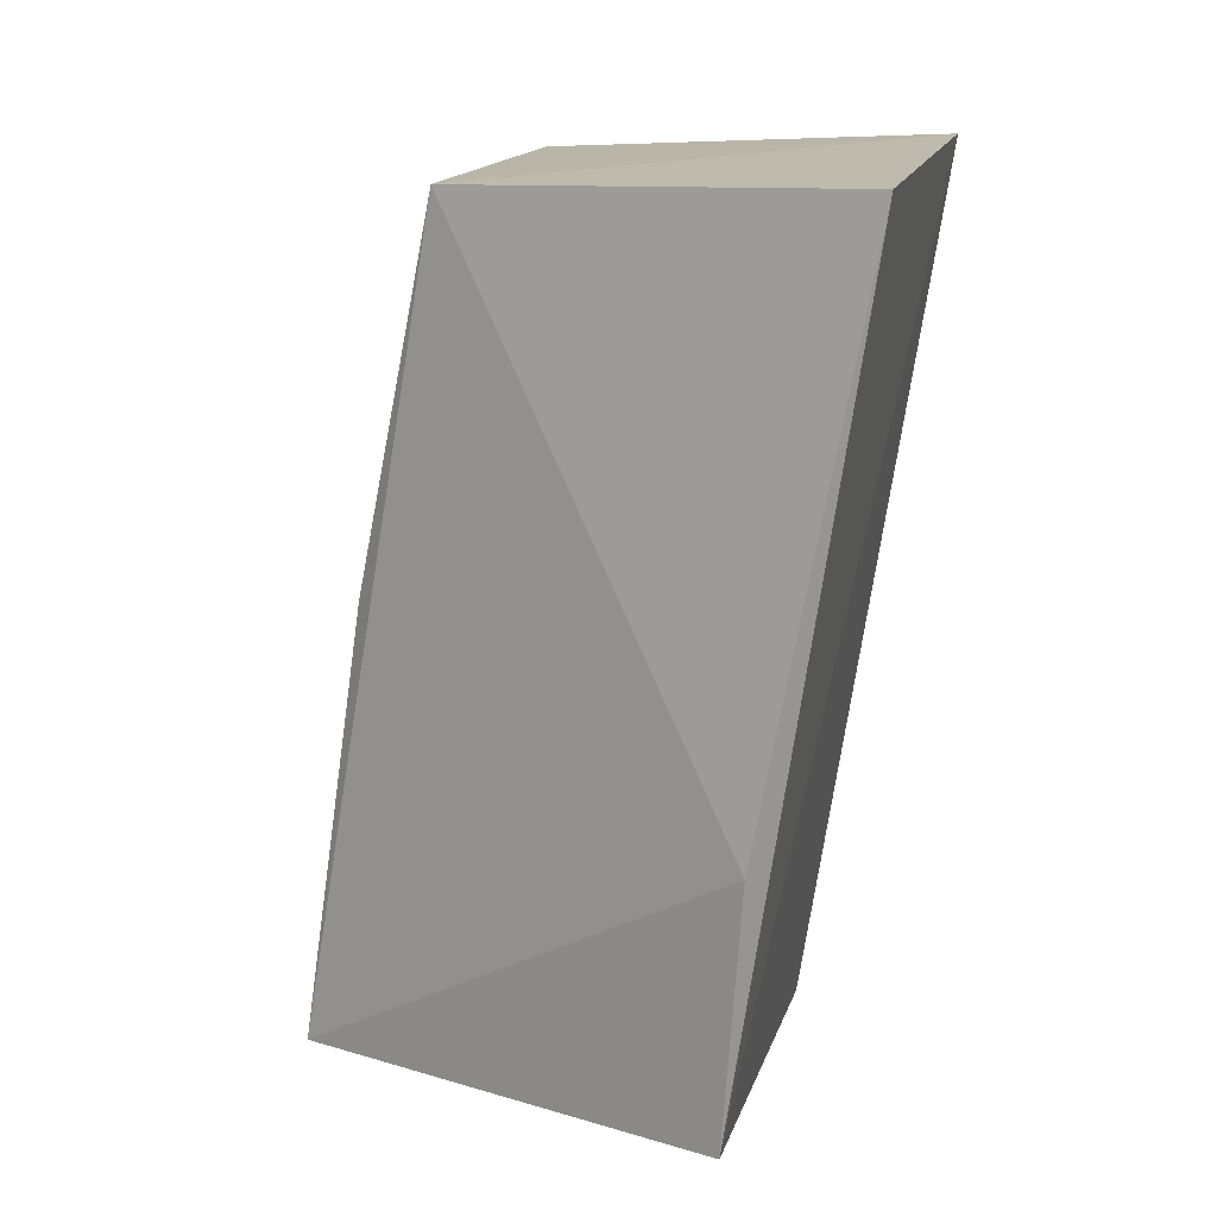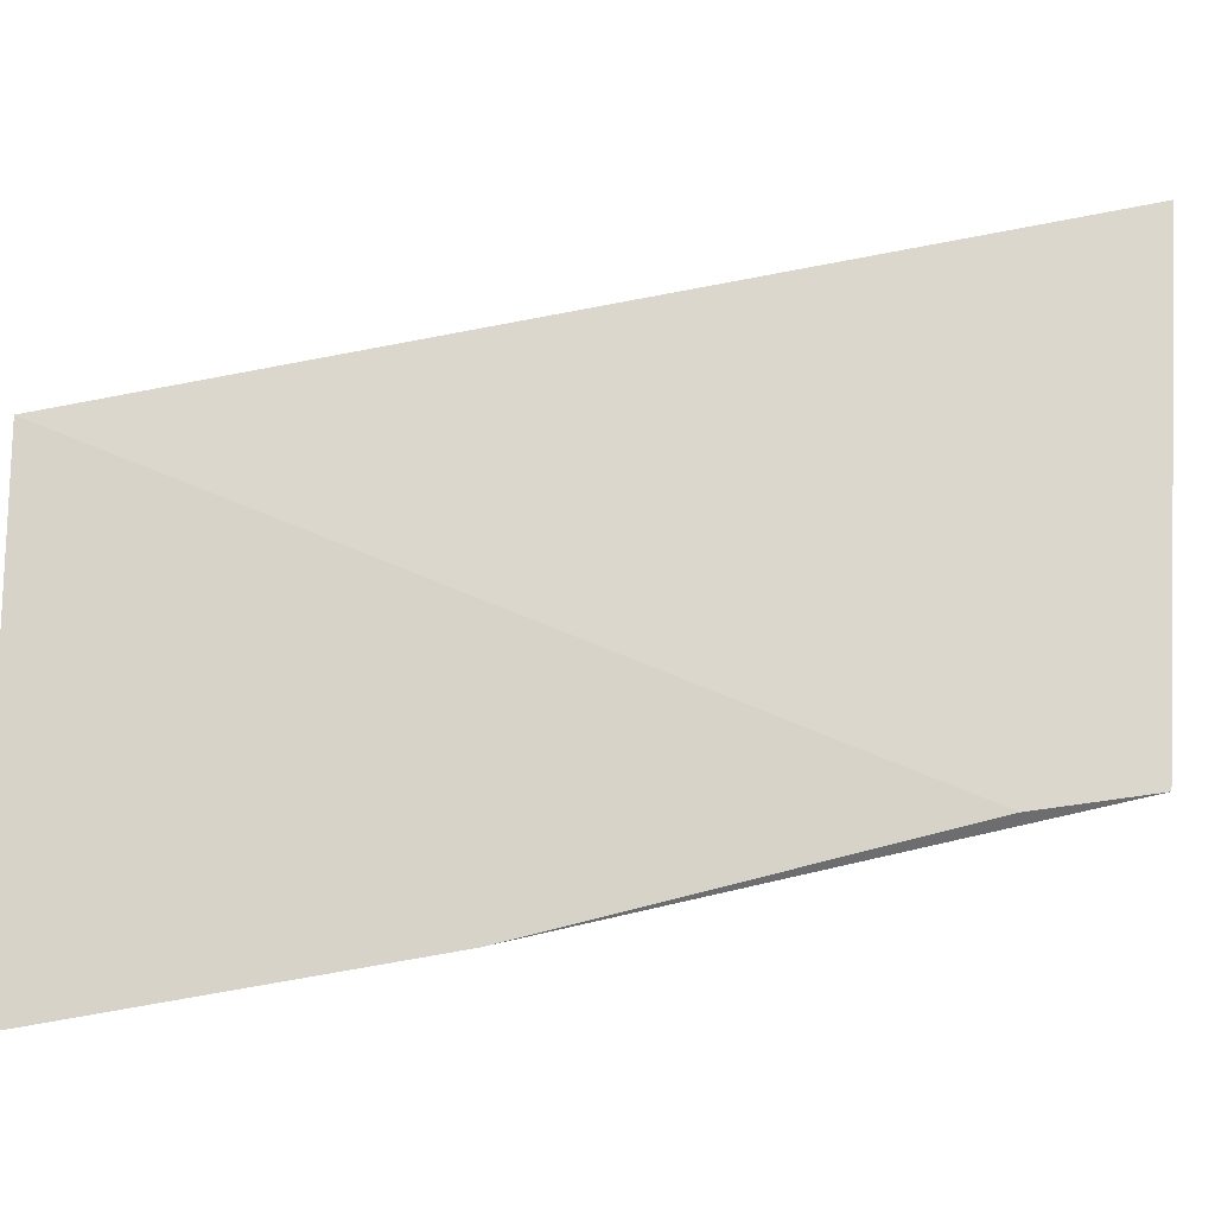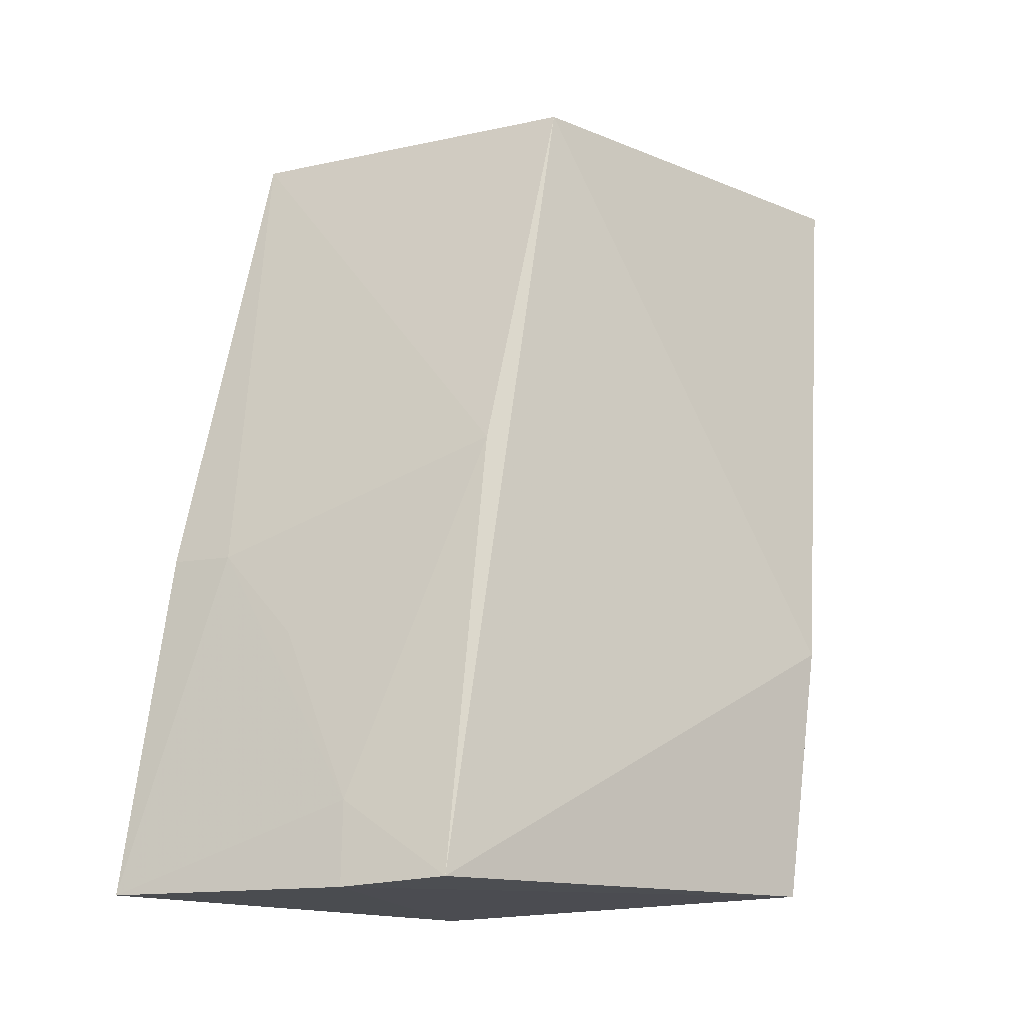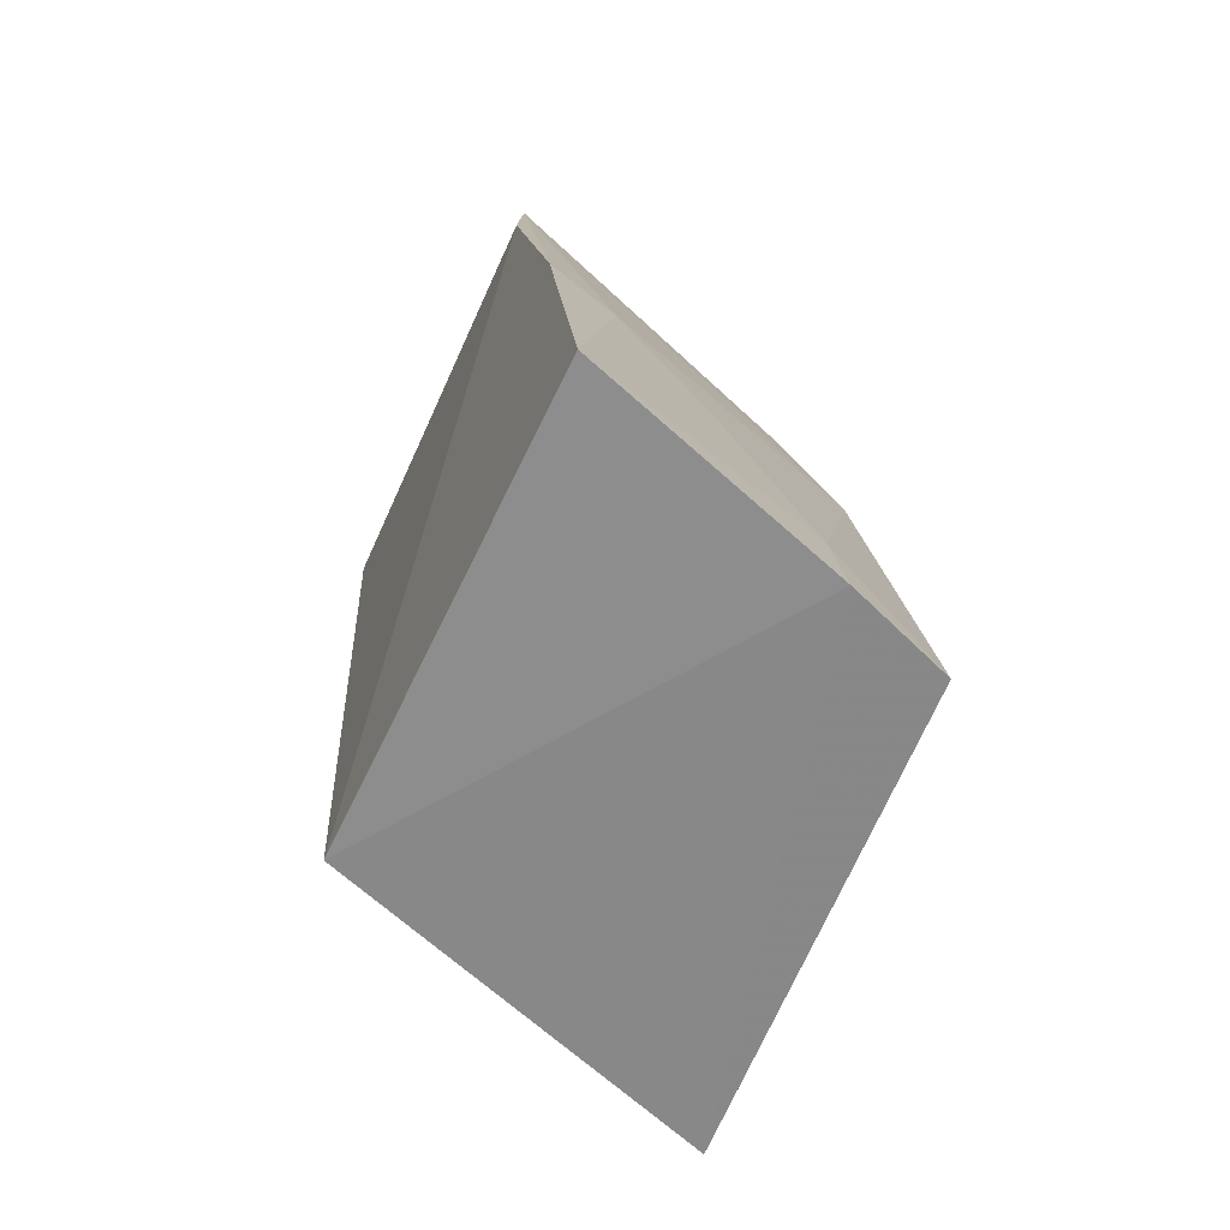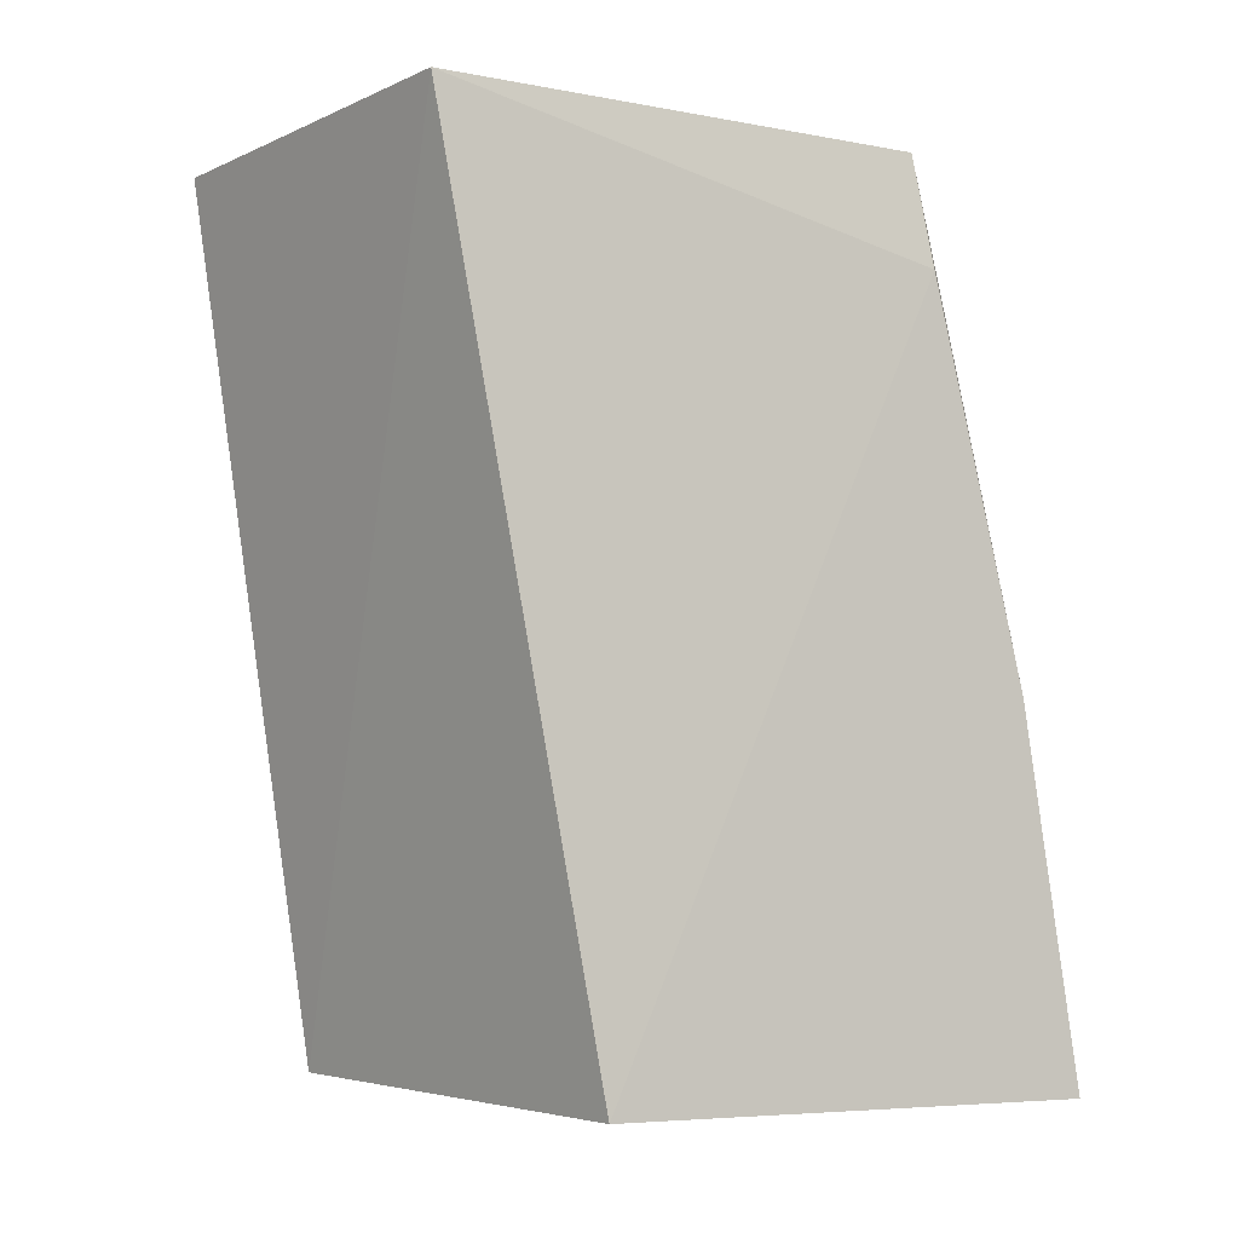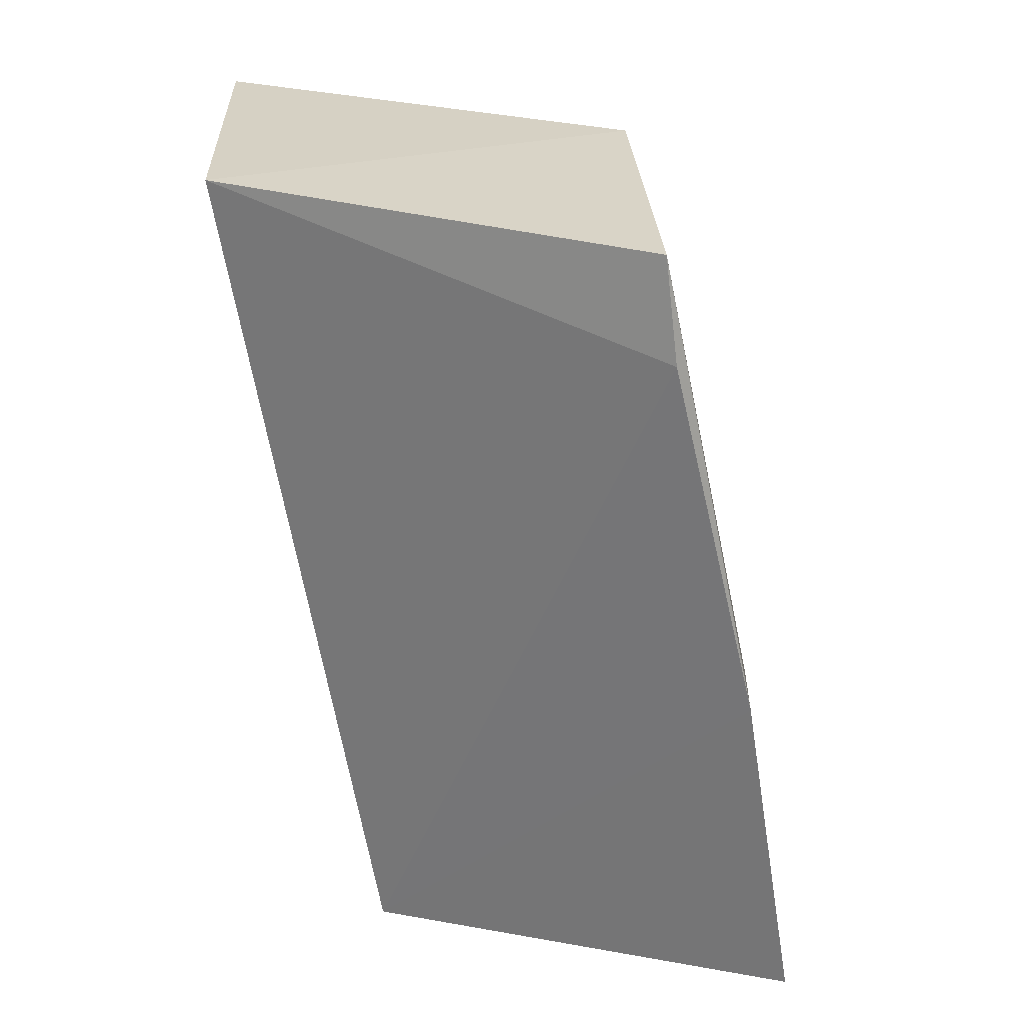
<metadata>
{"format":"obj","ext":"obj","renderer":"f3d","projection":"perspective","resolution":1024,"background":"white","views":[{"elev":13.7,"azim":-59.4,"up":"+Y"},{"elev":-14.3,"azim":94.0,"up":"+Z"},{"elev":-15.8,"azim":-136.0,"up":"+Y"},{"elev":-64.5,"azim":153.2,"up":"+Y"},{"elev":-4.1,"azim":64.1,"up":"+Y"},{"elev":30.1,"azim":103.0,"up":"+Y"}]}
</metadata>
<code>
v -0.2519 0.09773 -0.006735
v -0.2502 0.09747 -0.08187
v -0.2514 0.2346 -0.05513
v -0.3123 0.2347 0.03403
v -0.3164 0.09935 0.01319
v -0.2548 0.2387 0.0184
v -0.2495 0.2172 -0.05765
v -0.2922 0.09679 -0.07025
v -0.3087 0.2325 -0.03854
v -0.2497 0.1556 -0.07245
v -0.3094 0.09765 -0.06445
v -0.319 0.1426 0.01797
v -0.2612 0.1548 -0.07009
v -0.291 0.1105 -0.06883
v -0.3074 0.17 -0.0538
v -0.2758 0.1397 -0.06843
f 6 5 1
f 6 4 5
f 7 6 1
f 7 3 6
f 8 2 1
f 8 1 5
f 9 6 3
f 9 4 6
f 10 7 1
f 10 1 2
f 10 3 7
f 11 8 5
f 12 5 4
f 12 4 9
f 12 11 5
f 12 9 11
f 13 10 2
f 13 3 10
f 14 13 2
f 14 2 8
f 14 8 11
f 15 9 3
f 15 3 13
f 15 14 11
f 15 11 9
f 16 15 13
f 16 13 14
f 16 14 15

</code>
